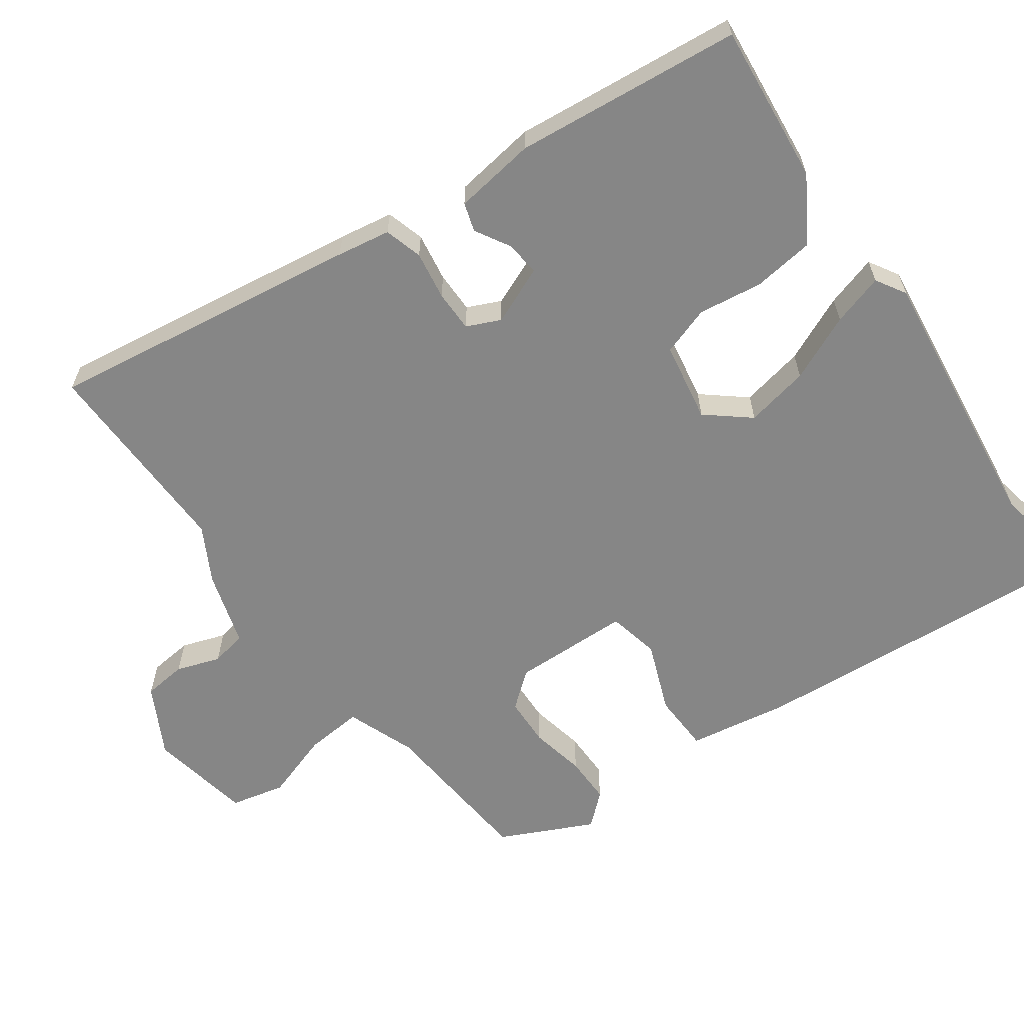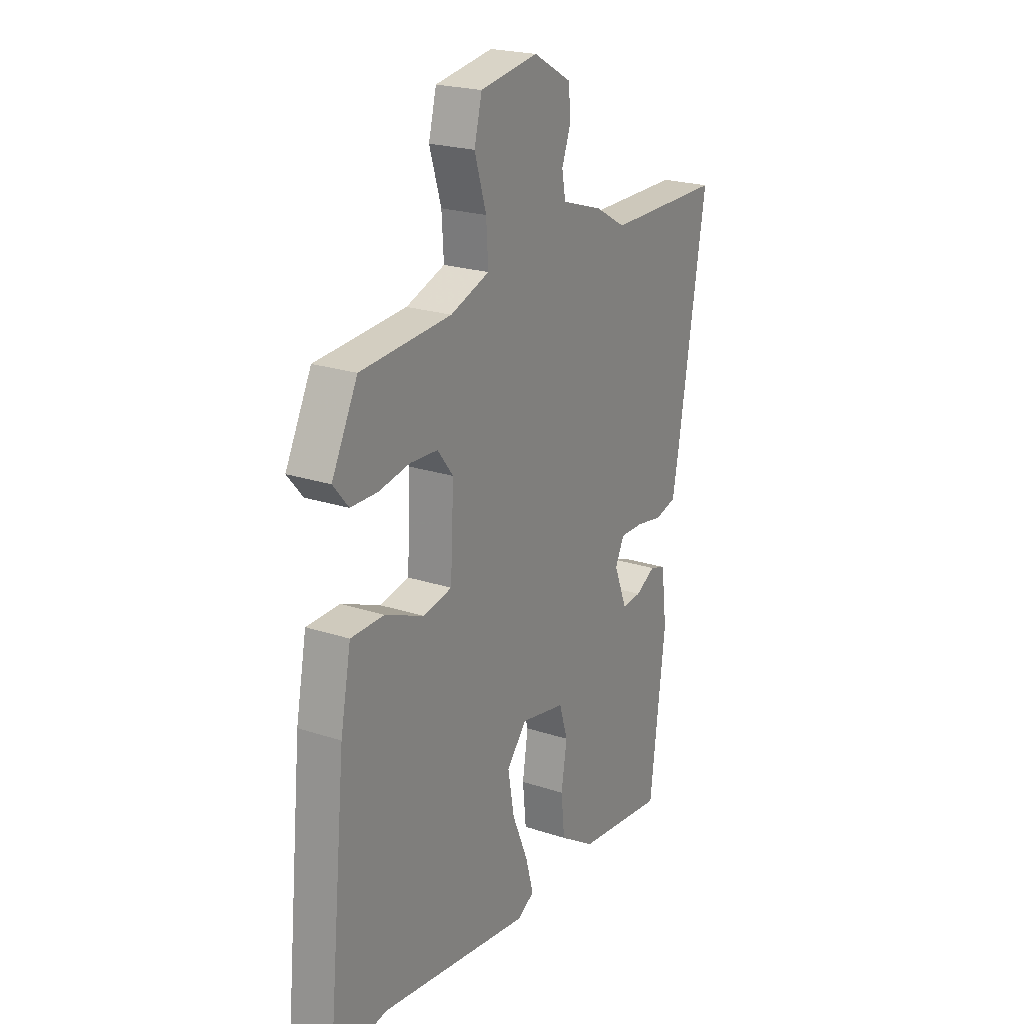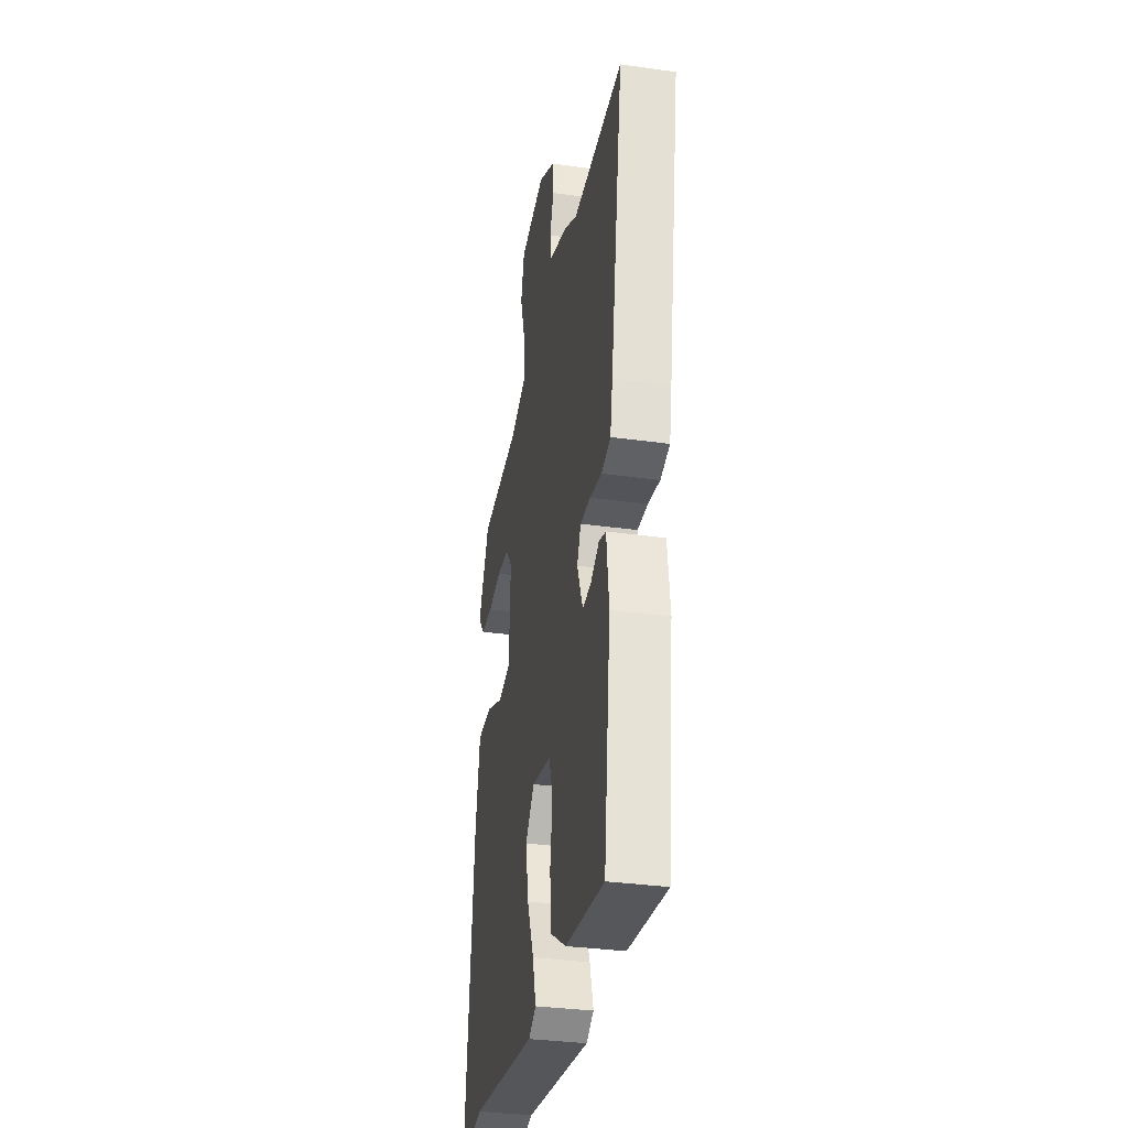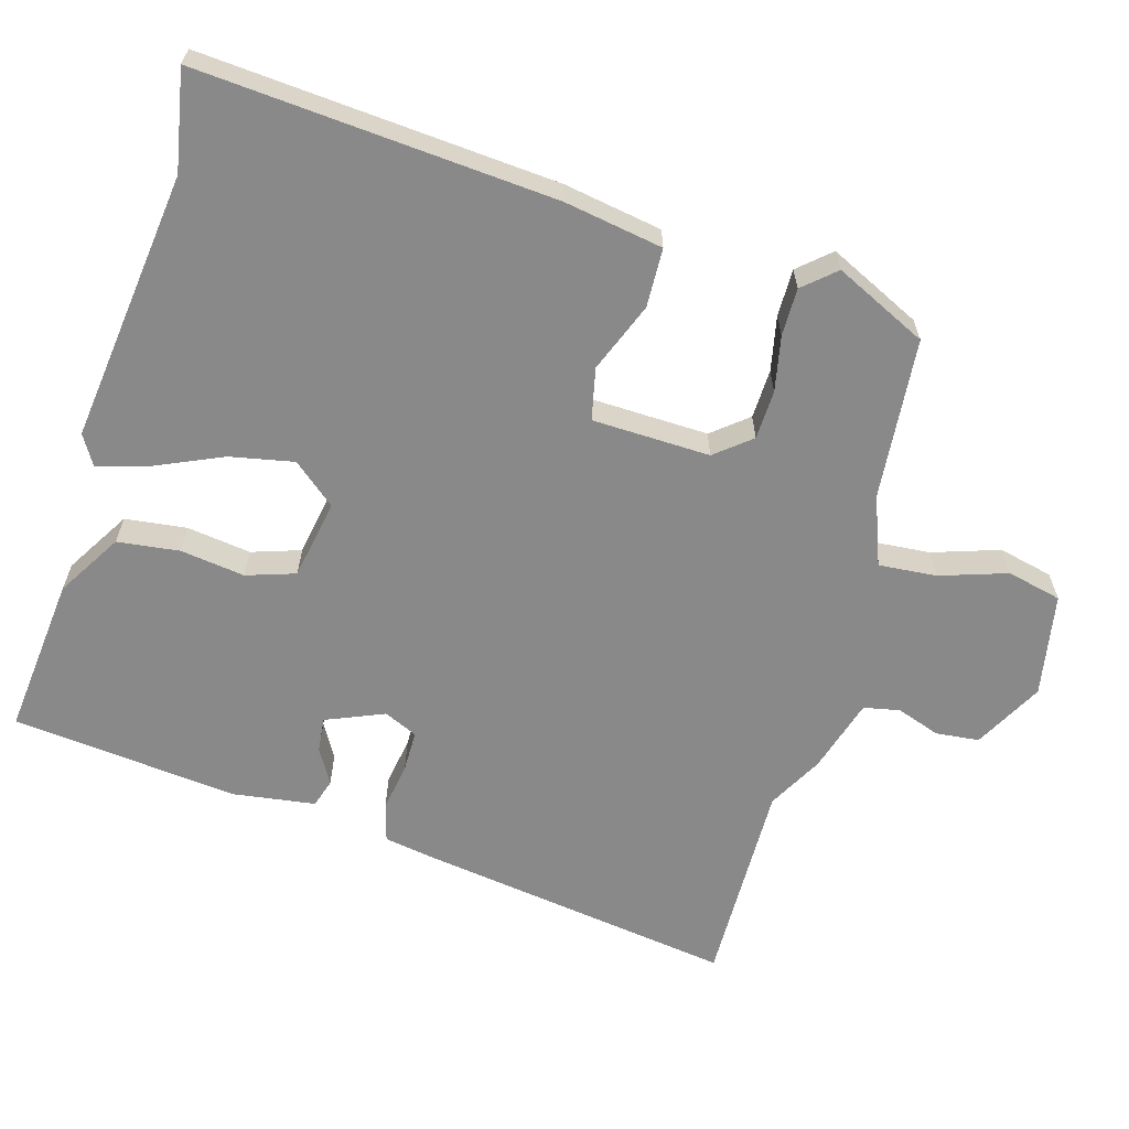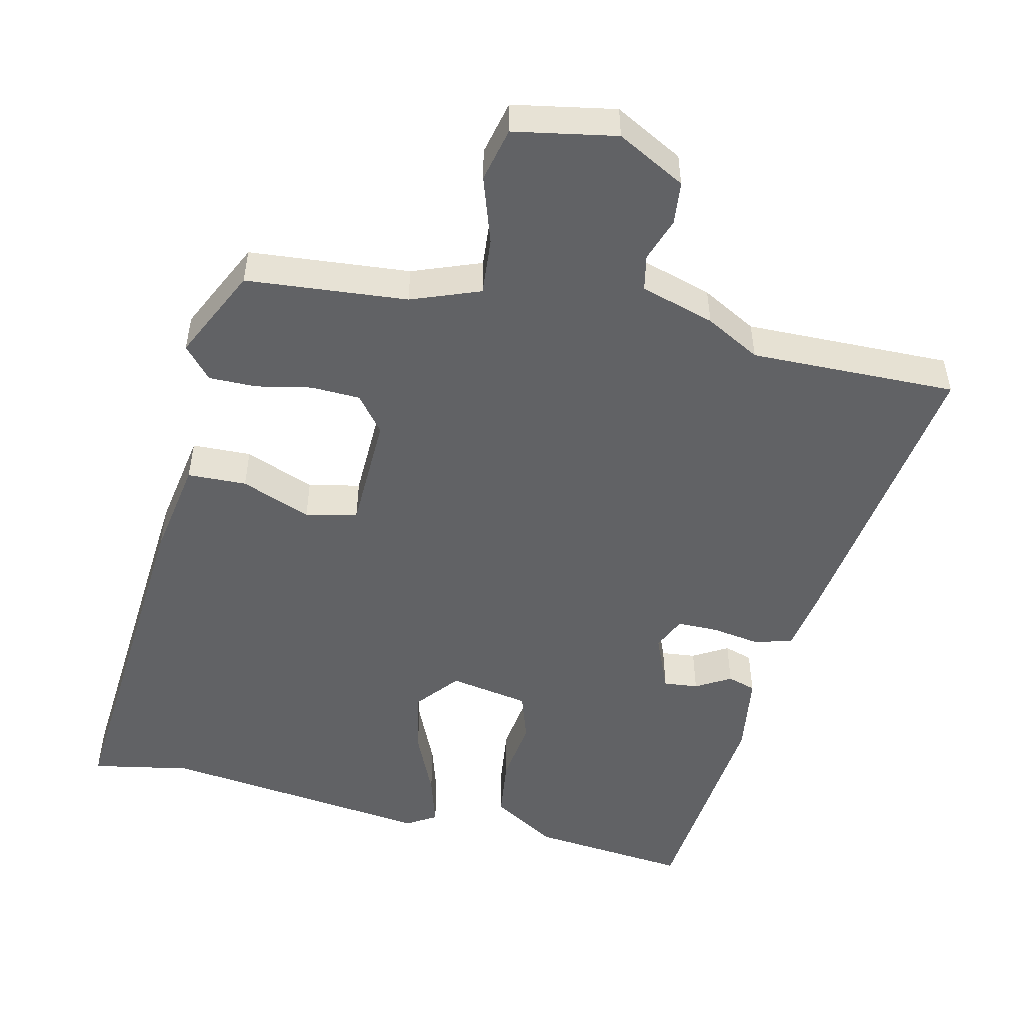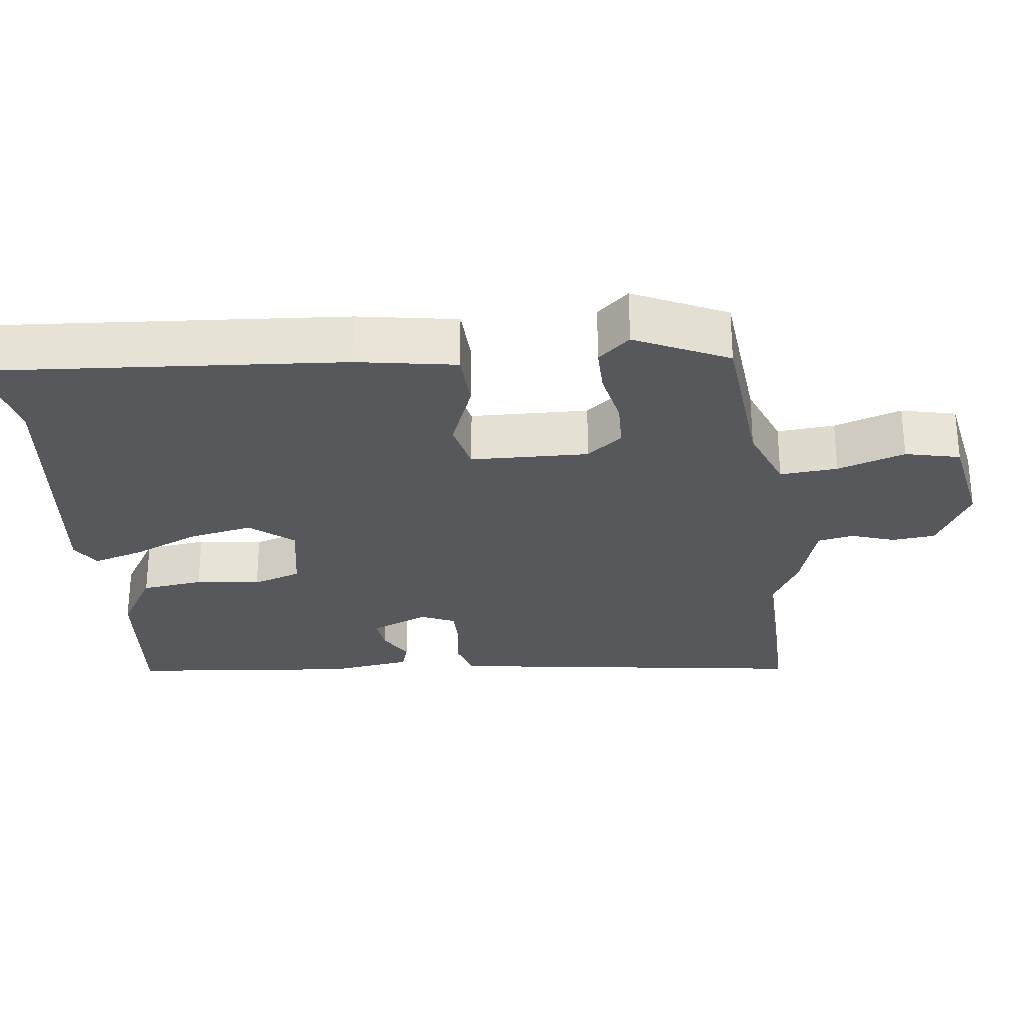
<metadata>
{"format":"obj","ext":"obj","renderer":"f3d","projection":"perspective","resolution":1024,"background":"white","views":[{"elev":-62.2,"azim":126.8,"up":"+Y"},{"elev":22.2,"azim":-60.0,"up":"+Z"},{"elev":-33.6,"azim":79.2,"up":"+Z"},{"elev":-63.2,"azim":-105.0,"up":"+Y"},{"elev":-50.6,"azim":-11.8,"up":"+Y"},{"elev":-27.9,"azim":-81.9,"up":"+Y"}]}
</metadata>
<code>
v 0.459 0.07 -0.544
v 0.239 0.07 -0.517
v 0.151 0.07 -0.461
v 0.142 0.07 -0.375
v 0.156 0.07 -0.286
v 0.135 0.07 -0.218
v 0.025 0.07 -0.196
v -0.025 0.07 -0.254
v -0.009 0.07 -0.343
v 0.03 0.07 -0.436
v 0.05 0.07 -0.508
v 0.008 0.07 -0.532
v -0.368 0.07 -0.478
v -0.506 0.07 -0.501
v -0.458 0.07 -0.008
v -0.432 0.07 0.128
v -0.35 0.07 0.129
v -0.254 0.07 0.089
v -0.182 0.07 0.103
v -0.174 0.07 0.266
v -0.213 0.07 0.316
v -0.281 0.07 0.32
v -0.358 0.07 0.306
v -0.424 0.07 0.307
v -0.462 0.07 0.352
v -0.398 0.07 0.479
v -0.174 0.07 0.494
v -0.078 0.07 0.528
v -0.083 0.07 0.608
v -0.112 0.07 0.702
v -0.093 0.07 0.777
v 0.05 0.07 0.8
v 0.144 0.07 0.747
v 0.149 0.07 0.687
v 0.127 0.07 0.627
v 0.136 0.07 0.577
v 0.238 0.07 0.544
v 0.313 0.07 0.501
v 0.599 0.07 0.5
v 0.528 0.07 0.067
v 0.514 0.07 -0.007
v 0.461 0.07 -0.021
v 0.394 0.07 -0.009
v 0.337 0.07 -0.008
v 0.315 0.07 -0.054
v 0.347 0.07 -0.135
v 0.395 0.07 -0.131
v 0.444 0.07 -0.104
v 0.483 0.07 -0.117
v 0.497 0.07 -0.231
v 0.459 0 -0.544
v 0.239 0 -0.517
v 0.151 0 -0.461
v 0.142 0 -0.375
v 0.156 0 -0.286
v 0.135 0 -0.218
v 0.025 0 -0.196
v -0.025 0 -0.254
v -0.009 0 -0.343
v 0.03 0 -0.436
v 0.05 0 -0.508
v 0.008 0 -0.532
v -0.368 0 -0.478
v -0.506 0 -0.501
v -0.458 0 -0.008
v -0.432 0 0.128
v -0.35 0 0.129
v -0.254 0 0.089
v -0.182 0 0.103
v -0.174 0 0.266
v -0.213 0 0.316
v -0.281 0 0.32
v -0.358 0 0.306
v -0.424 0 0.307
v -0.462 0 0.352
v -0.398 0 0.479
v -0.174 0 0.494
v -0.078 0 0.528
v -0.083 0 0.608
v -0.112 0 0.702
v -0.093 0 0.777
v 0.05 0 0.8
v 0.144 0 0.747
v 0.149 0 0.687
v 0.127 0 0.627
v 0.136 0 0.577
v 0.238 0 0.544
v 0.313 0 0.501
v 0.599 0 0.5
v 0.528 0 0.067
v 0.514 0 -0.007
v 0.461 0 -0.021
v 0.394 0 -0.009
v 0.337 0 -0.008
v 0.315 0 -0.054
v 0.347 0 -0.135
v 0.395 0 -0.131
v 0.444 0 -0.104
v 0.483 0 -0.117
v 0.497 0 -0.231
f 47 48 49 50
f 46 47 50 1
f 45 46 1 2
f 40 41 42 43
f 38 39 40 43
f 36 37 38 43
f 36 43 44
f 32 33 34 35
f 32 35 36
f 29 30 31 32
f 28 29 32 36
f 27 28 36 44
f 22 23 24 25
f 21 22 25 26
f 15 16 17 18
f 13 14 15 18
f 13 18 19
f 12 13 19
f 9 10 11 12
f 8 9 12 19
f 7 8 19 20
f 2 3 4 5
f 45 2 5 6
f 21 26 27 44
f 20 21 44 45
f 6 7 20 45
f 100 99 98 97
f 51 100 97 96
f 52 51 96 95
f 93 92 91 90
f 93 90 89 88
f 93 88 87 86
f 94 93 86
f 85 84 83 82
f 86 85 82
f 82 81 80 79
f 86 82 79 78
f 94 86 78 77
f 75 74 73 72
f 76 75 72 71
f 68 67 66 65
f 68 65 64 63
f 69 68 63
f 69 63 62
f 62 61 60 59
f 69 62 59 58
f 70 69 58 57
f 55 54 53 52
f 56 55 52 95
f 94 77 76 71
f 95 94 71 70
f 95 70 57 56
f 1 51 52 2
f 2 52 53 3
f 3 53 54 4
f 4 54 55 5
f 5 55 56 6
f 6 56 57 7
f 7 57 58 8
f 8 58 59 9
f 9 59 60 10
f 10 60 61 11
f 11 61 62 12
f 12 62 63 13
f 13 63 64 14
f 14 64 65 15
f 15 65 66 16
f 16 66 67 17
f 17 67 68 18
f 18 68 69 19
f 19 69 70 20
f 20 70 71 21
f 21 71 72 22
f 22 72 73 23
f 23 73 74 24
f 24 74 75 25
f 25 75 76 26
f 26 76 77 27
f 27 77 78 28
f 28 78 79 29
f 29 79 80 30
f 30 80 81 31
f 31 81 82 32
f 32 82 83 33
f 33 83 84 34
f 34 84 85 35
f 35 85 86 36
f 36 86 87 37
f 37 87 88 38
f 38 88 89 39
f 39 89 90 40
f 40 90 91 41
f 41 91 92 42
f 42 92 93 43
f 43 93 94 44
f 44 94 95 45
f 45 95 96 46
f 46 96 97 47
f 47 97 98 48
f 48 98 99 49
f 49 99 100 50
f 50 100 51 1

</code>
